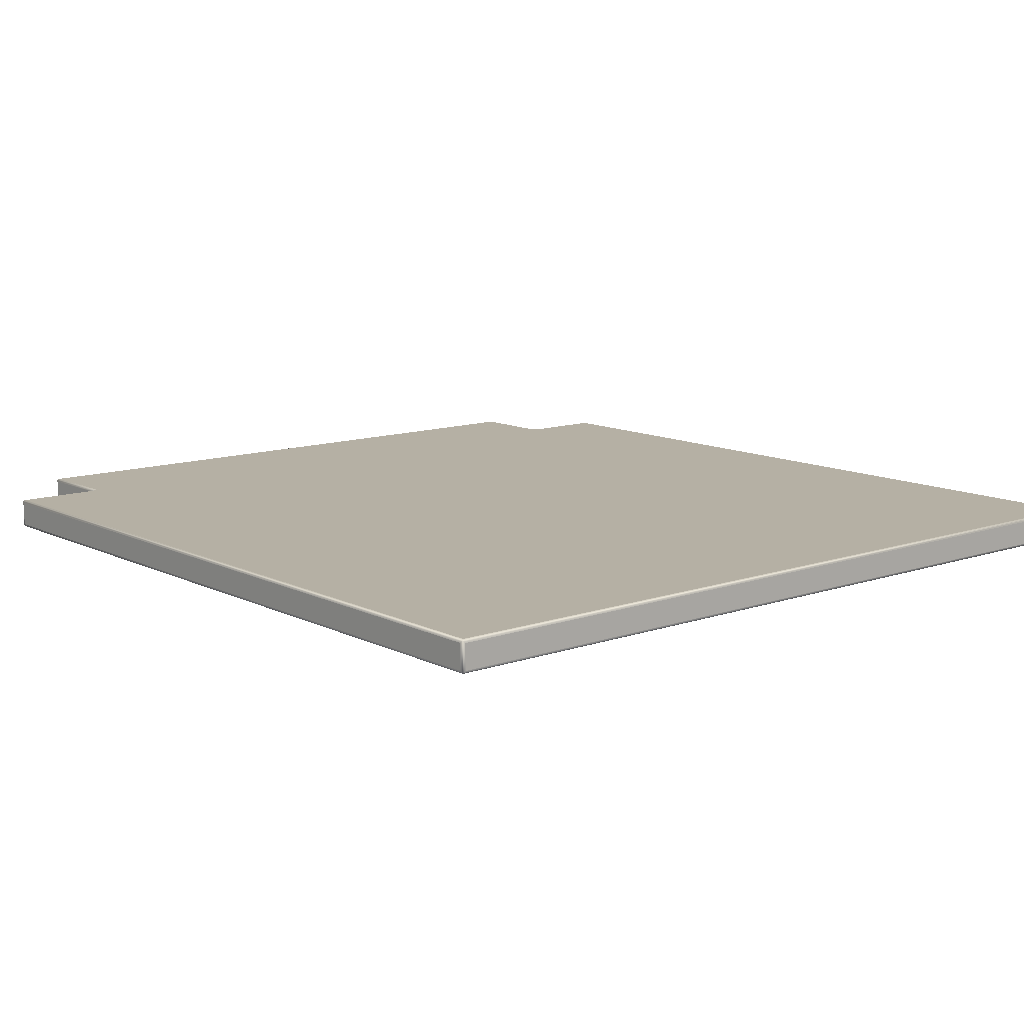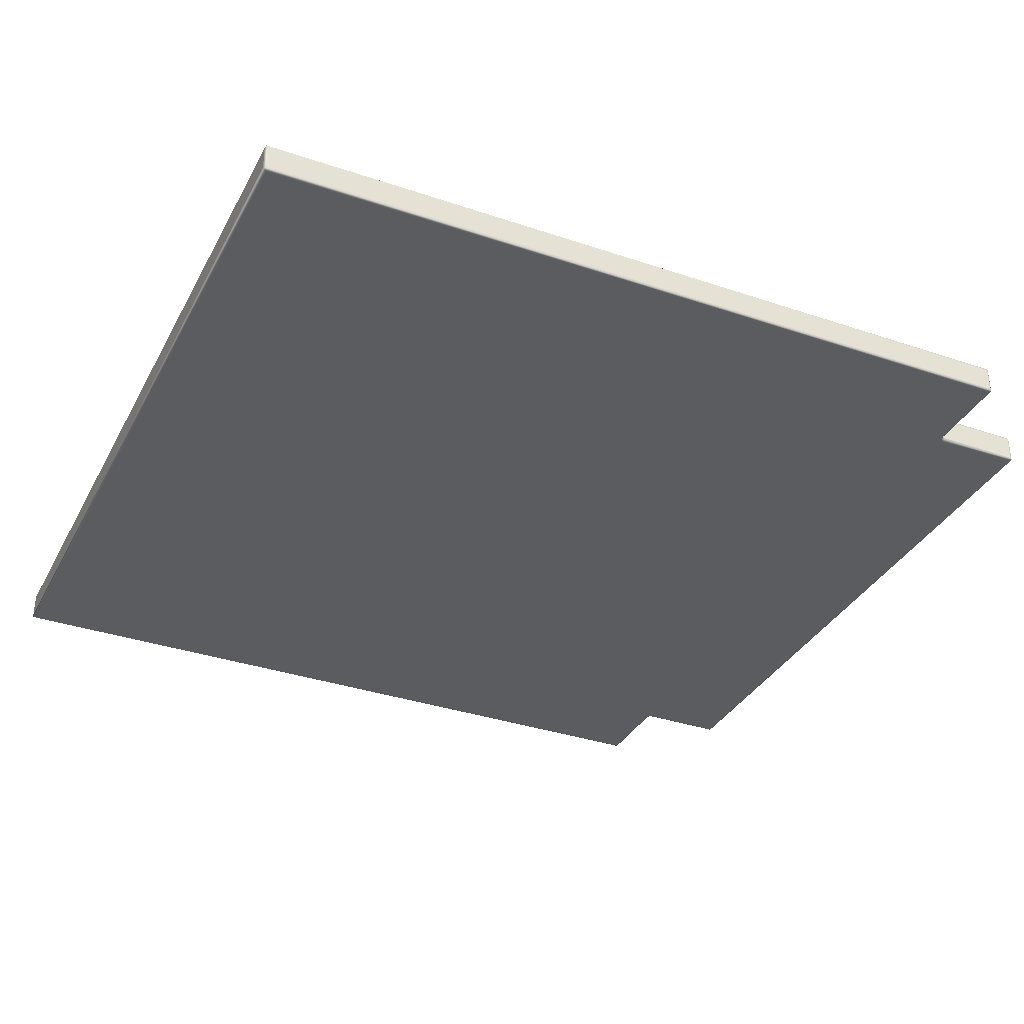
<metadata>
{"format":"obj","ext":"obj","renderer":"f3d","projection":"perspective","resolution":1024,"background":"white","views":[{"elev":11.6,"azim":139.9,"up":"+Y"},{"elev":-34.4,"azim":-114.6,"up":"+Y"}]}
</metadata>
<code>
o group_0_ID109
v -0.3259 0.08148 0.2338
v -0.4081 0.05798 0.2338
v -0.3259 0.05798 0.2338
v -0.4081 0.08148 0.2338
v -0.4081 0.08442 0.2309
v 0.4085 0.08442 -0.527
v -0.4081 0.08442 -0.527
v -0.3259 0.08442 0.2309
v -0.3229 0.08442 0.2317
v -0.3208 0.08442 0.2338
v -0.32 0.08442 0.2367
v -0.32 0.08442 0.319
v 0.3204 0.08442 0.2367
v 0.3204 0.08442 0.319
v 0.3212 0.08442 0.2338
v 0.3233 0.08442 0.2317
v 0.3263 0.08442 0.2309
v 0.4085 0.08442 0.2309
v -0.4111 0.08148 -0.527
v -0.4111 0.05798 0.2309
v -0.4111 0.08148 0.2309
v -0.4111 0.05798 -0.527
v 0.4085 0.05504 -0.527
v -0.4081 0.05504 0.2309
v -0.4081 0.05504 -0.527
v -0.3259 0.05504 0.2309
v -0.3229 0.05504 0.2317
v -0.3208 0.05504 0.2338
v -0.32 0.05504 0.2367
v -0.32 0.05504 0.319
v 0.3204 0.05504 0.2367
v 0.3212 0.05504 0.2338
v 0.3233 0.05504 0.2317
v 0.3263 0.05504 0.2309
v 0.4085 0.05504 0.2309
v 0.3204 0.05504 0.319
v -0.3229 0.08148 0.2367
v -0.3229 0.05798 0.319
v -0.3229 0.08148 0.319
v -0.3229 0.05798 0.2367
v -0.4081 0.08148 -0.53
v 0.4085 0.05798 -0.53
v -0.4081 0.05798 -0.53
v 0.4085 0.08148 -0.53
v 0.4115 0.05798 -0.527
v 0.4115 0.08148 0.2309
v 0.4115 0.05798 0.2309
v 0.4115 0.08148 -0.527
v 0.3204 0.05798 0.3219
v -0.32 0.08148 0.3219
v -0.32 0.05798 0.3219
v 0.3204 0.08148 0.3219
v 0.3233 0.05798 0.2367
v 0.3233 0.08148 0.319
v 0.3233 0.05798 0.319
v 0.3233 0.08148 0.2367
v 0.4085 0.08148 0.2338
v 0.3263 0.05798 0.2338
v 0.4085 0.05798 0.2338
v 0.3263 0.08148 0.2338
v -0.3259 0.08295 0.2334
v -0.4081 0.08148 0.2338
v -0.3259 0.08148 0.2338
v -0.4096 0.08295 0.2334
v -0.4081 0.05798 0.2338
v -0.4096 0.05651 0.2334
v -0.3259 0.05651 0.2334
v -0.3259 0.05798 0.2338
v -0.3244 0.08148 0.2342
v -0.3244 0.05798 0.2342
v -0.4096 0.08403 0.2323
v -0.4101 0.08349 0.2329
v -0.3259 0.08403 0.2323
v -0.3242 0.08295 0.2339
v -0.4101 0.05597 0.2329
v -0.4107 0.08295 0.2323
v -0.4107 0.05651 0.2323
v -0.4096 0.05544 0.2323
v -0.3259 0.05544 0.2323
v -0.3242 0.05651 0.2339
v -0.3233 0.05798 0.2353
v -0.3233 0.08148 0.2353
v -0.4081 0.08442 0.2309
v -0.3259 0.08442 0.2309
v -0.4107 0.08295 -0.5285
v -0.4101 0.08349 -0.529
v -0.4096 0.08403 -0.5285
v -0.3237 0.08403 0.2329
v -0.323 0.08295 0.2351
v -0.4111 0.08148 0.2309
v -0.4111 0.05798 0.2309
v -0.4101 0.05597 -0.529
v -0.4107 0.05651 -0.5285
v -0.4096 0.05544 -0.5285
v -0.4081 0.05504 0.2309
v -0.3259 0.05504 0.2309
v -0.3237 0.05544 0.2329
v -0.323 0.05651 0.2351
v -0.3229 0.05798 0.2367
v -0.3229 0.08148 0.2367
v -0.4081 0.08442 -0.527
v -0.3229 0.08442 0.2317
v -0.4096 0.08295 -0.5296
v 0.4105 0.08349 -0.529
v 0.41 0.08295 -0.5296
v 0.41 0.08403 -0.5285
v -0.4096 0.05651 -0.5296
v -0.4111 0.08148 -0.527
v -0.3221 0.08403 0.2345
v -0.3226 0.08295 0.2367
v -0.4111 0.05798 -0.527
v -0.4081 0.05504 -0.527
v 0.41 0.05651 -0.5296
v 0.41 0.05544 -0.5285
v 0.4105 0.05597 -0.529
v -0.3229 0.05504 0.2317
v -0.3221 0.05544 0.2345
v -0.3226 0.05651 0.2367
v 0.41 0.08403 0.2323
v 0.4085 0.08442 -0.527
v 0.4085 0.08442 0.2309
v -0.3208 0.08442 0.2338
v -0.3215 0.08403 0.2367
v -0.32 0.08442 0.2367
v -0.32 0.08442 0.319
v -0.3215 0.08403 0.3205
v 0.3219 0.08403 0.3205
v 0.3204 0.08442 0.319
v 0.3204 0.08442 0.2367
v 0.3219 0.08403 0.2367
v 0.3212 0.08442 0.2338
v 0.3225 0.08403 0.2345
v 0.3233 0.08442 0.2317
v 0.3241 0.08403 0.2329
v 0.3263 0.08442 0.2309
v 0.3263 0.08403 0.2323
v 0.4111 0.08295 0.2323
v 0.4105 0.08349 0.2329
v 0.4111 0.08295 -0.5285
v 0.4111 0.05651 -0.5285
v 0.4085 0.08148 -0.53
v -0.4081 0.08148 -0.53
v -0.4081 0.05798 -0.53
v -0.3229 0.08148 0.319
v -0.3226 0.08295 0.3205
v 0.4085 0.05504 -0.527
v 0.4085 0.05798 -0.53
v 0.41 0.05544 0.2323
v 0.4105 0.05597 0.2329
v 0.4111 0.05651 0.2323
v -0.32 0.05504 0.319
v 0.3219 0.05544 0.3205
v -0.3215 0.05544 0.3205
v 0.3204 0.05504 0.319
v -0.32 0.05504 0.2367
v -0.3215 0.05544 0.2367
v -0.3208 0.05504 0.2338
v 0.4085 0.05504 0.2309
v 0.3263 0.05544 0.2323
v 0.3263 0.05504 0.2309
v 0.3241 0.05544 0.2329
v 0.3233 0.05504 0.2317
v 0.3225 0.05544 0.2345
v 0.3212 0.05504 0.2338
v 0.3219 0.05544 0.2367
v 0.3204 0.05504 0.2367
v -0.3229 0.05798 0.319
v -0.3226 0.05651 0.3205
v -0.322 0.08349 0.321
v -0.3215 0.08295 0.3215
v 0.3219 0.08295 0.3215
v 0.3224 0.08349 0.321
v 0.3229 0.08295 0.3205
v 0.3229 0.08295 0.2367
v 0.3234 0.08295 0.2351
v 0.3246 0.08295 0.2339
v 0.3263 0.08295 0.2334
v 0.41 0.08295 0.2334
v 0.41 0.05651 0.2334
v 0.4115 0.08148 0.2309
v 0.4115 0.08148 -0.527
v 0.4115 0.05798 -0.527
v 0.4115 0.05798 0.2309
v 0.3263 0.05651 0.2334
v -0.3215 0.05651 0.3215
v -0.322 0.05597 0.321
v 0.3219 0.05651 0.3215
v 0.3224 0.05597 0.321
v 0.3246 0.05651 0.2339
v 0.3234 0.05651 0.2351
v 0.3229 0.05651 0.2367
v 0.3229 0.05651 0.3205
v 0.3204 0.08148 0.3219
v -0.32 0.08148 0.3219
v 0.3233 0.08148 0.319
v 0.3233 0.08148 0.2367
v 0.3237 0.08148 0.2353
v 0.3248 0.08148 0.2342
v 0.3263 0.08148 0.2338
v 0.4085 0.08148 0.2338
v 0.4085 0.05798 0.2338
v 0.3263 0.05798 0.2338
v -0.32 0.05798 0.3219
v 0.3204 0.05798 0.3219
v 0.3248 0.05798 0.2342
v 0.3237 0.05798 0.2353
v 0.3233 0.05798 0.2367
v 0.3233 0.05798 0.319
v -0.4081 0.08148 0.2338
v -0.3259 0.08148 0.2338
v -0.4081 0.05798 0.2338
v -0.3259 0.05798 0.2338
v 0.4085 0.08442 0.2309
v 0.3263 0.08442 0.2309
v 0.4085 0.08442 -0.527
v 0.3233 0.08442 0.2317
v 0.3212 0.08442 0.2338
v 0.3204 0.08442 0.2367
v 0.3204 0.08442 0.319
v -0.32 0.08442 0.319
v -0.32 0.08442 0.2367
v -0.3208 0.08442 0.2338
v -0.3229 0.08442 0.2317
v -0.3259 0.08442 0.2309
v -0.4081 0.08442 0.2309
v -0.4081 0.08442 -0.527
v -0.4111 0.05798 -0.527
v -0.4111 0.08148 -0.527
v -0.4111 0.05798 0.2309
v -0.4111 0.08148 0.2309
v 0.3204 0.05504 0.2367
v -0.32 0.05504 0.319
v 0.3204 0.05504 0.319
v 0.4085 0.05504 0.2309
v 0.4085 0.05504 -0.527
v 0.3263 0.05504 0.2309
v 0.3233 0.05504 0.2317
v 0.3212 0.05504 0.2338
v -0.32 0.05504 0.2367
v -0.3208 0.05504 0.2338
v -0.3229 0.05504 0.2317
v -0.3259 0.05504 0.2309
v -0.4081 0.05504 0.2309
v -0.4081 0.05504 -0.527
v -0.3229 0.05798 0.2367
v -0.3229 0.08148 0.2367
v -0.3229 0.05798 0.319
v -0.3229 0.08148 0.319
v 0.4085 0.08148 -0.53
v -0.4081 0.08148 -0.53
v 0.4085 0.05798 -0.53
v -0.4081 0.05798 -0.53
v 0.4115 0.08148 -0.527
v 0.4115 0.05798 -0.527
v 0.4115 0.08148 0.2309
v 0.4115 0.05798 0.2309
v 0.3204 0.08148 0.3219
v 0.3204 0.05798 0.3219
v -0.32 0.08148 0.3219
v -0.32 0.05798 0.3219
v 0.3233 0.08148 0.2367
v 0.3233 0.05798 0.2367
v 0.3233 0.08148 0.319
v 0.3233 0.05798 0.319
v 0.3263 0.08148 0.2338
v 0.4085 0.08148 0.2338
v 0.3263 0.05798 0.2338
v 0.4085 0.05798 0.2338
v -0.4096 0.08295 0.2334
v -0.3259 0.08295 0.2334
v -0.4081 0.08148 0.2338
v -0.3259 0.08148 0.2338
v -0.4081 0.05798 0.2338
v -0.4096 0.05651 0.2334
v -0.3259 0.05798 0.2338
v -0.3259 0.05651 0.2334
v -0.3244 0.08148 0.2342
v -0.3244 0.05798 0.2342
v -0.3259 0.08403 0.2323
v -0.4096 0.08403 0.2323
v -0.4101 0.08349 0.2329
v -0.3242 0.08295 0.2339
v -0.4107 0.05651 0.2323
v -0.4107 0.08295 0.2323
v -0.4101 0.05597 0.2329
v -0.4096 0.05544 0.2323
v -0.3259 0.05544 0.2323
v -0.3242 0.05651 0.2339
v -0.3233 0.05798 0.2353
v -0.3233 0.08148 0.2353
v -0.3259 0.08442 0.2309
v -0.4081 0.08442 0.2309
v -0.4096 0.08403 -0.5285
v -0.4101 0.08349 -0.529
v -0.4107 0.08295 -0.5285
v -0.3237 0.08403 0.2329
v -0.323 0.08295 0.2351
v -0.4111 0.05798 0.2309
v -0.4111 0.08148 0.2309
v -0.4096 0.05544 -0.5285
v -0.4101 0.05597 -0.529
v -0.4107 0.05651 -0.5285
v -0.3259 0.05504 0.2309
v -0.4081 0.05504 0.2309
v -0.3237 0.05544 0.2329
v -0.323 0.05651 0.2351
v -0.3229 0.05798 0.2367
v -0.3229 0.08148 0.2367
v -0.4081 0.08442 -0.527
v -0.3229 0.08442 0.2317
v 0.41 0.08403 -0.5285
v 0.4105 0.08349 -0.529
v -0.4096 0.08295 -0.5296
v 0.41 0.08295 -0.5296
v -0.4096 0.05651 -0.5296
v -0.4111 0.08148 -0.527
v -0.3221 0.08403 0.2345
v -0.3226 0.08295 0.2367
v -0.4111 0.05798 -0.527
v -0.4081 0.05504 -0.527
v 0.4105 0.05597 -0.529
v 0.41 0.05651 -0.5296
v 0.41 0.05544 -0.5285
v -0.3229 0.05504 0.2317
v -0.3221 0.05544 0.2345
v -0.3226 0.05651 0.2367
v 0.41 0.08403 0.2323
v 0.4085 0.08442 -0.527
v 0.4085 0.08442 0.2309
v -0.3208 0.08442 0.2338
v -0.32 0.08442 0.2367
v -0.3215 0.08403 0.2367
v -0.32 0.08442 0.319
v -0.3215 0.08403 0.3205
v 0.3204 0.08442 0.319
v 0.3219 0.08403 0.3205
v 0.3219 0.08403 0.2367
v 0.3204 0.08442 0.2367
v 0.3225 0.08403 0.2345
v 0.3212 0.08442 0.2338
v 0.3241 0.08403 0.2329
v 0.3233 0.08442 0.2317
v 0.3263 0.08403 0.2323
v 0.3263 0.08442 0.2309
v 0.4111 0.08295 -0.5285
v 0.4111 0.08295 0.2323
v 0.4105 0.08349 0.2329
v 0.4111 0.05651 -0.5285
v 0.4085 0.08148 -0.53
v -0.4081 0.08148 -0.53
v -0.4081 0.05798 -0.53
v -0.3229 0.08148 0.319
v -0.3226 0.08295 0.3205
v 0.4085 0.05504 -0.527
v 0.4085 0.05798 -0.53
v 0.4111 0.05651 0.2323
v 0.4105 0.05597 0.2329
v 0.41 0.05544 0.2323
v 0.3204 0.05504 0.319
v -0.32 0.05504 0.319
v 0.3219 0.05544 0.3205
v -0.3215 0.05544 0.3205
v -0.32 0.05504 0.2367
v -0.3215 0.05544 0.2367
v -0.3208 0.05504 0.2338
v 0.4085 0.05504 0.2309
v 0.3263 0.05544 0.2323
v 0.3263 0.05504 0.2309
v 0.3241 0.05544 0.2329
v 0.3233 0.05504 0.2317
v 0.3225 0.05544 0.2345
v 0.3212 0.05504 0.2338
v 0.3219 0.05544 0.2367
v 0.3204 0.05504 0.2367
v -0.3229 0.05798 0.319
v -0.3226 0.05651 0.3205
v -0.322 0.08349 0.321
v 0.3224 0.08349 0.321
v 0.3219 0.08295 0.3215
v -0.3215 0.08295 0.3215
v 0.3229 0.08295 0.2367
v 0.3229 0.08295 0.3205
v 0.3234 0.08295 0.2351
v 0.3246 0.08295 0.2339
v 0.3263 0.08295 0.2334
v 0.41 0.08295 0.2334
v 0.41 0.05651 0.2334
v 0.4115 0.08148 -0.527
v 0.4115 0.08148 0.2309
v 0.4115 0.05798 -0.527
v 0.4115 0.05798 0.2309
v 0.3263 0.05651 0.2334
v 0.3224 0.05597 0.321
v 0.3219 0.05651 0.3215
v -0.3215 0.05651 0.3215
v -0.322 0.05597 0.321
v 0.3246 0.05651 0.2339
v 0.3234 0.05651 0.2351
v 0.3229 0.05651 0.2367
v 0.3229 0.05651 0.3205
v 0.3204 0.08148 0.3219
v -0.32 0.08148 0.3219
v 0.3233 0.08148 0.2367
v 0.3233 0.08148 0.319
v 0.3237 0.08148 0.2353
v 0.3248 0.08148 0.2342
v 0.3263 0.08148 0.2338
v 0.4085 0.08148 0.2338
v 0.4085 0.05798 0.2338
v 0.3263 0.05798 0.2338
v 0.3204 0.05798 0.3219
v -0.32 0.05798 0.3219
v 0.3248 0.05798 0.2342
v 0.3237 0.05798 0.2353
v 0.3233 0.05798 0.2367
v 0.3233 0.05798 0.319
f 1 2 3
f 2 1 4
f 5 6 7
f 6 5 8
f 6 8 9
f 6 9 10
f 6 10 11
f 6 11 12
f 6 12 13
f 13 12 14
f 6 13 15
f 6 15 16
f 6 16 17
f 6 17 18
f 19 20 21
f 20 19 22
f 23 24 25
f 24 23 26
f 26 23 27
f 27 23 28
f 28 23 29
f 29 23 30
f 30 23 31
f 31 23 32
f 32 23 33
f 33 23 34
f 34 23 35
f 36 30 31
f 37 38 39
f 38 37 40
f 41 42 43
f 42 41 44
f 45 46 47
f 46 45 48
f 49 50 51
f 50 49 52
f 53 54 55
f 54 53 56
f 57 58 59
f 58 57 60
f 61 62 63
f 62 61 64
f 65 64 66
f 64 65 62
f 67 65 66
f 65 67 68
f 69 68 70
f 68 69 63
f 64 71 72
f 71 64 73
f 73 64 61
f 74 63 69
f 63 74 61
f 72 66 64
f 66 72 75
f 75 72 76
f 75 76 77
f 67 78 79
f 78 67 75
f 75 67 66
f 70 67 80
f 67 70 68
f 69 81 82
f 81 69 70
f 73 83 71
f 83 73 84
f 72 85 76
f 85 72 86
f 86 72 71
f 86 71 87
f 88 61 74
f 61 88 73
f 89 69 82
f 69 89 74
f 90 77 76
f 77 90 91
f 92 77 93
f 77 92 75
f 75 92 78
f 78 92 94
f 95 79 78
f 79 95 96
f 80 79 97
f 79 80 67
f 70 98 81
f 98 70 80
f 82 99 100
f 99 82 81
f 83 87 71
f 87 83 101
f 88 84 73
f 84 88 102
f 103 104 105
f 104 103 86
f 104 86 87
f 104 87 106
f 93 107 92
f 107 93 85
f 107 85 103
f 103 85 86
f 85 90 76
f 90 85 108
f 89 88 74
f 88 89 109
f 89 100 110
f 100 89 82
f 91 93 77
f 93 91 111
f 112 78 94
f 78 112 95
f 107 94 92
f 94 107 113
f 94 113 114
f 114 113 115
f 116 79 96
f 79 116 97
f 97 98 80
f 98 97 117
f 81 118 99
f 118 81 98
f 119 120 121
f 120 119 106
f 101 106 87
f 106 101 120
f 109 102 88
f 102 109 122
f 123 122 109
f 122 123 124
f 125 123 126
f 123 125 124
f 127 125 126
f 125 127 128
f 127 129 128
f 129 127 130
f 130 131 129
f 131 130 132
f 132 133 131
f 133 132 134
f 134 135 133
f 135 134 136
f 119 135 136
f 135 119 121
f 137 119 138
f 119 137 139
f 119 139 106
f 106 139 104
f 115 139 140
f 139 115 104
f 104 115 113
f 104 113 105
f 103 141 142
f 141 103 105
f 85 111 108
f 111 85 93
f 103 143 107
f 143 103 142
f 109 110 123
f 110 109 89
f 110 144 145
f 144 110 100
f 114 112 94
f 112 114 146
f 107 147 113
f 147 107 143
f 115 148 114
f 148 115 149
f 149 115 140
f 149 140 150
f 151 152 153
f 152 151 154
f 155 153 156
f 153 155 151
f 157 156 117
f 156 157 155
f 116 117 97
f 117 116 157
f 114 158 146
f 158 114 148
f 158 159 160
f 159 158 148
f 160 161 162
f 161 160 159
f 162 163 164
f 163 162 161
f 164 165 166
f 165 164 163
f 165 154 166
f 154 165 152
f 98 156 118
f 156 98 117
f 167 118 168
f 118 167 99
f 144 168 145
f 168 144 167
f 145 123 110
f 123 145 169
f 123 169 126
f 170 126 169
f 126 170 127
f 127 170 171
f 127 171 172
f 173 127 172
f 127 173 130
f 130 173 174
f 175 130 174
f 130 175 132
f 175 134 132
f 134 175 176
f 136 176 177
f 176 136 134
f 178 136 177
f 136 178 119
f 119 178 138
f 149 178 179
f 178 149 138
f 138 149 137
f 137 149 150
f 180 139 137
f 139 180 181
f 147 105 113
f 105 147 141
f 140 181 182
f 181 140 139
f 140 183 150
f 183 140 182
f 148 184 159
f 184 148 179
f 179 148 149
f 153 185 186
f 185 153 187
f 187 153 152
f 187 152 188
f 156 168 118
f 168 156 186
f 186 156 153
f 184 161 159
f 161 184 189
f 161 190 163
f 190 161 189
f 163 191 165
f 191 163 190
f 191 152 165
f 152 191 188
f 188 191 192
f 185 168 186
f 168 185 170
f 168 170 145
f 145 170 169
f 193 170 194
f 170 193 171
f 188 171 187
f 171 188 172
f 172 188 173
f 173 188 192
f 195 174 173
f 174 195 196
f 197 174 196
f 174 197 175
f 176 197 198
f 197 176 175
f 177 198 199
f 198 177 176
f 178 199 200
f 199 178 177
f 178 201 179
f 201 178 200
f 150 180 137
f 180 150 183
f 201 184 179
f 184 201 202
f 187 203 185
f 203 187 204
f 202 189 184
f 189 202 205
f 205 190 189
f 190 205 206
f 190 207 191
f 207 190 206
f 191 208 192
f 208 191 207
f 203 170 185
f 170 203 194
f 171 204 187
f 204 171 193
f 208 173 192
f 173 208 195
f 206 196 207
f 196 206 197
f 198 206 205
f 206 198 197
f 199 205 202
f 205 199 198
f 209 210 211
f 212 211 210
f 213 214 215
f 214 216 215
f 216 217 215
f 217 218 215
f 219 220 218
f 218 220 215
f 220 221 215
f 221 222 215
f 222 223 215
f 223 224 215
f 224 225 215
f 226 215 225
f 227 228 229
f 230 229 228
f 231 232 233
f 234 235 236
f 236 235 237
f 237 235 238
f 238 235 231
f 231 235 232
f 232 235 239
f 239 235 240
f 240 235 241
f 241 235 242
f 242 235 243
f 244 243 235
f 245 246 247
f 248 247 246
f 249 250 251
f 252 251 250
f 253 254 255
f 256 255 254
f 257 258 259
f 260 259 258
f 261 262 263
f 264 263 262
f 265 266 267
f 268 267 266
f 269 270 271
f 272 271 270
f 271 273 269
f 274 269 273
f 275 276 273
f 274 273 276
f 272 277 275
f 278 275 277
f 270 269 279
f 279 269 280
f 281 280 269
f 270 282 272
f 277 272 282
f 283 284 285
f 284 281 285
f 285 281 274
f 269 274 281
f 274 276 285
f 285 276 286
f 287 286 276
f 275 278 276
f 288 276 278
f 278 277 289
f 290 289 277
f 291 279 292
f 280 292 279
f 293 280 294
f 280 281 294
f 294 281 295
f 284 295 281
f 279 296 270
f 282 270 296
f 282 297 277
f 290 277 297
f 298 299 283
f 284 283 299
f 300 301 286
f 286 301 285
f 285 301 283
f 302 283 301
f 303 304 287
f 286 287 304
f 276 288 287
f 305 287 288
f 288 278 306
f 289 306 278
f 289 290 307
f 308 307 290
f 309 292 293
f 280 293 292
f 310 296 291
f 279 291 296
f 311 293 312
f 293 294 312
f 294 313 312
f 314 312 313
f 294 295 313
f 313 295 315
f 295 302 315
f 301 315 302
f 316 295 299
f 284 299 295
f 317 297 296
f 282 296 297
f 290 297 308
f 318 308 297
f 319 298 302
f 283 302 298
f 304 320 286
f 300 286 320
f 321 322 323
f 323 322 300
f 322 315 300
f 301 300 315
f 305 324 287
f 303 287 324
f 325 305 306
f 288 306 305
f 306 289 326
f 307 326 289
f 311 327 328
f 329 328 327
f 328 309 311
f 293 311 309
f 330 317 310
f 296 310 317
f 331 332 330
f 317 330 332
f 331 333 332
f 334 332 333
f 335 336 333
f 334 333 336
f 337 336 338
f 335 338 336
f 339 337 340
f 338 340 337
f 341 339 342
f 340 342 339
f 343 341 344
f 342 344 341
f 329 327 344
f 343 344 327
f 312 345 311
f 311 345 327
f 345 346 327
f 347 327 346
f 314 322 312
f 322 321 312
f 312 321 345
f 348 345 321
f 314 313 349
f 350 349 313
f 302 295 319
f 316 319 295
f 350 313 351
f 315 351 313
f 297 317 318
f 332 318 317
f 308 318 352
f 353 352 318
f 354 323 320
f 300 320 323
f 351 315 355
f 322 355 315
f 356 348 357
f 348 321 357
f 357 321 358
f 323 358 321
f 359 360 361
f 362 361 360
f 360 363 362
f 364 362 363
f 363 365 364
f 325 364 365
f 365 324 325
f 305 325 324
f 358 323 366
f 354 366 323
f 358 366 367
f 368 367 366
f 367 368 369
f 370 369 368
f 369 370 371
f 372 371 370
f 371 372 373
f 374 373 372
f 361 373 359
f 374 359 373
f 325 306 364
f 326 364 306
f 307 375 326
f 376 326 375
f 375 352 376
f 353 376 352
f 334 377 332
f 377 353 332
f 318 332 353
f 378 379 336
f 379 380 336
f 336 380 334
f 377 334 380
f 381 382 337
f 337 382 336
f 378 336 382
f 339 383 337
f 381 337 383
f 384 383 341
f 339 341 383
f 341 343 384
f 385 384 343
f 347 386 327
f 327 386 343
f 385 343 386
f 356 357 346
f 346 357 347
f 347 357 386
f 387 386 357
f 388 389 345
f 346 345 389
f 349 355 314
f 322 314 355
f 345 348 388
f 390 388 348
f 390 348 391
f 356 391 348
f 357 358 387
f 387 358 392
f 367 392 358
f 393 361 394
f 361 362 394
f 394 362 395
f 396 395 362
f 362 364 396
f 396 364 376
f 326 376 364
f 397 392 369
f 367 369 392
f 397 369 398
f 371 398 369
f 398 371 399
f 373 399 371
f 400 399 393
f 393 399 361
f 373 361 399
f 377 380 353
f 353 380 376
f 380 395 376
f 396 376 395
f 379 401 380
f 402 380 401
f 400 393 382
f 382 393 378
f 378 393 379
f 394 379 393
f 403 404 381
f 382 381 404
f 383 405 381
f 403 381 405
f 383 384 405
f 406 405 384
f 384 385 406
f 407 406 385
f 385 386 407
f 408 407 386
f 408 386 409
f 387 409 386
f 391 356 389
f 346 389 356
f 410 409 392
f 387 392 409
f 411 394 412
f 395 412 394
f 413 410 397
f 392 397 410
f 414 413 398
f 397 398 413
f 414 398 415
f 399 415 398
f 415 399 416
f 400 416 399
f 402 412 380
f 395 380 412
f 401 379 411
f 394 411 379
f 404 416 382
f 400 382 416
f 405 414 403
f 415 403 414
f 405 406 414
f 413 414 406
f 406 407 413
f 410 413 407

</code>
